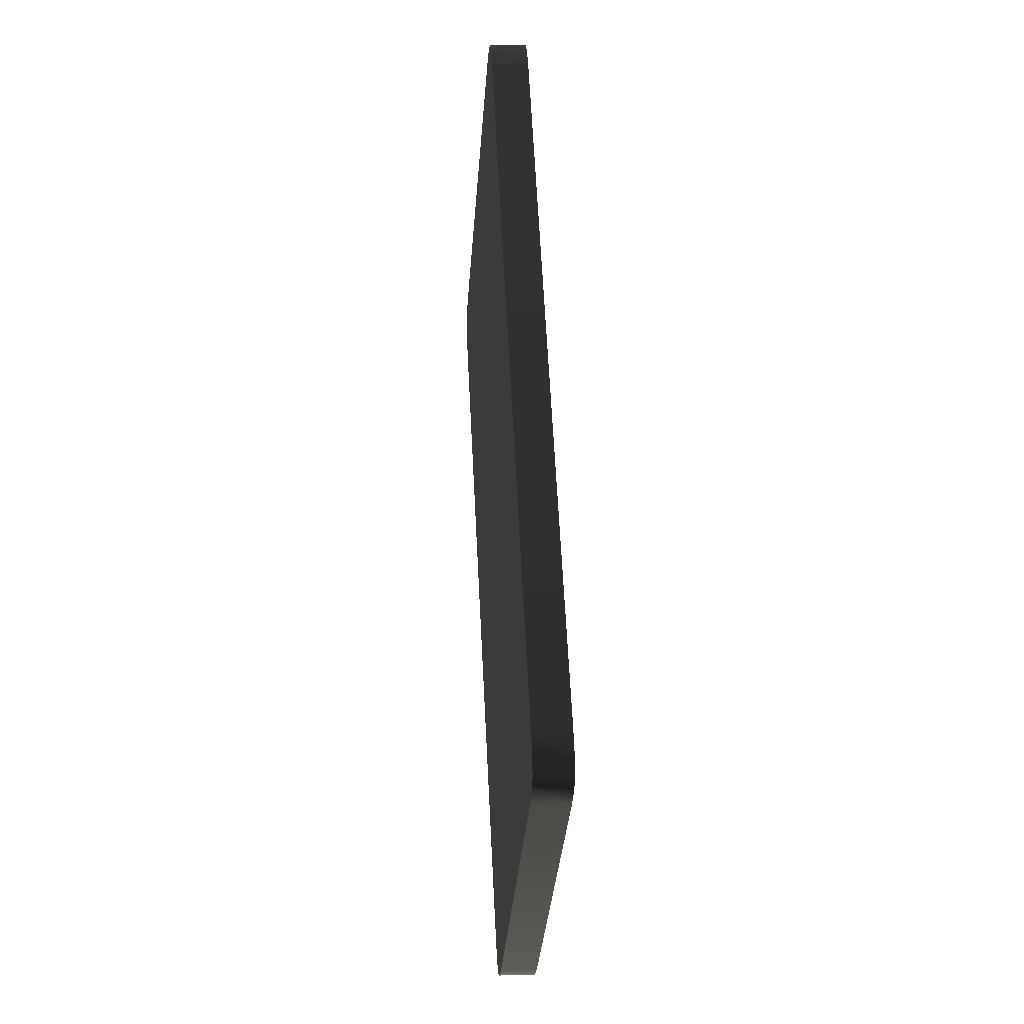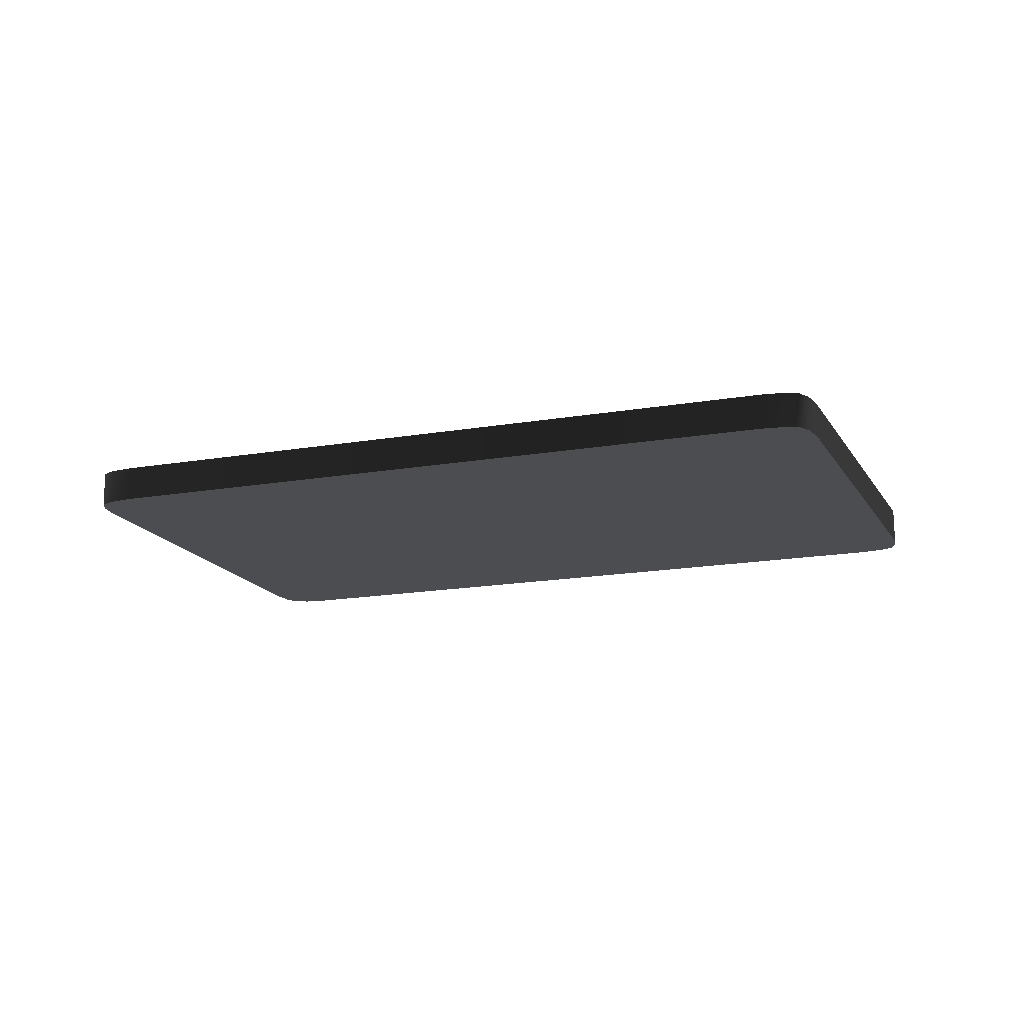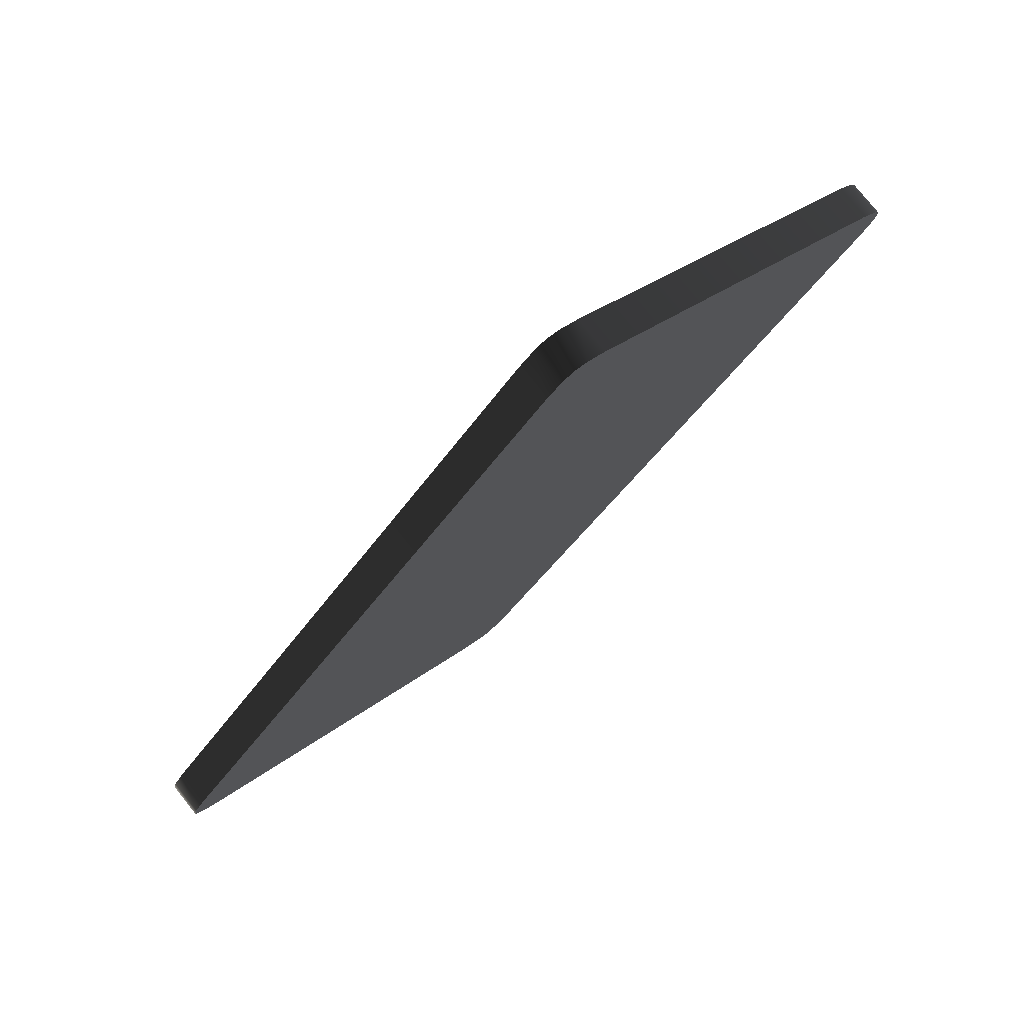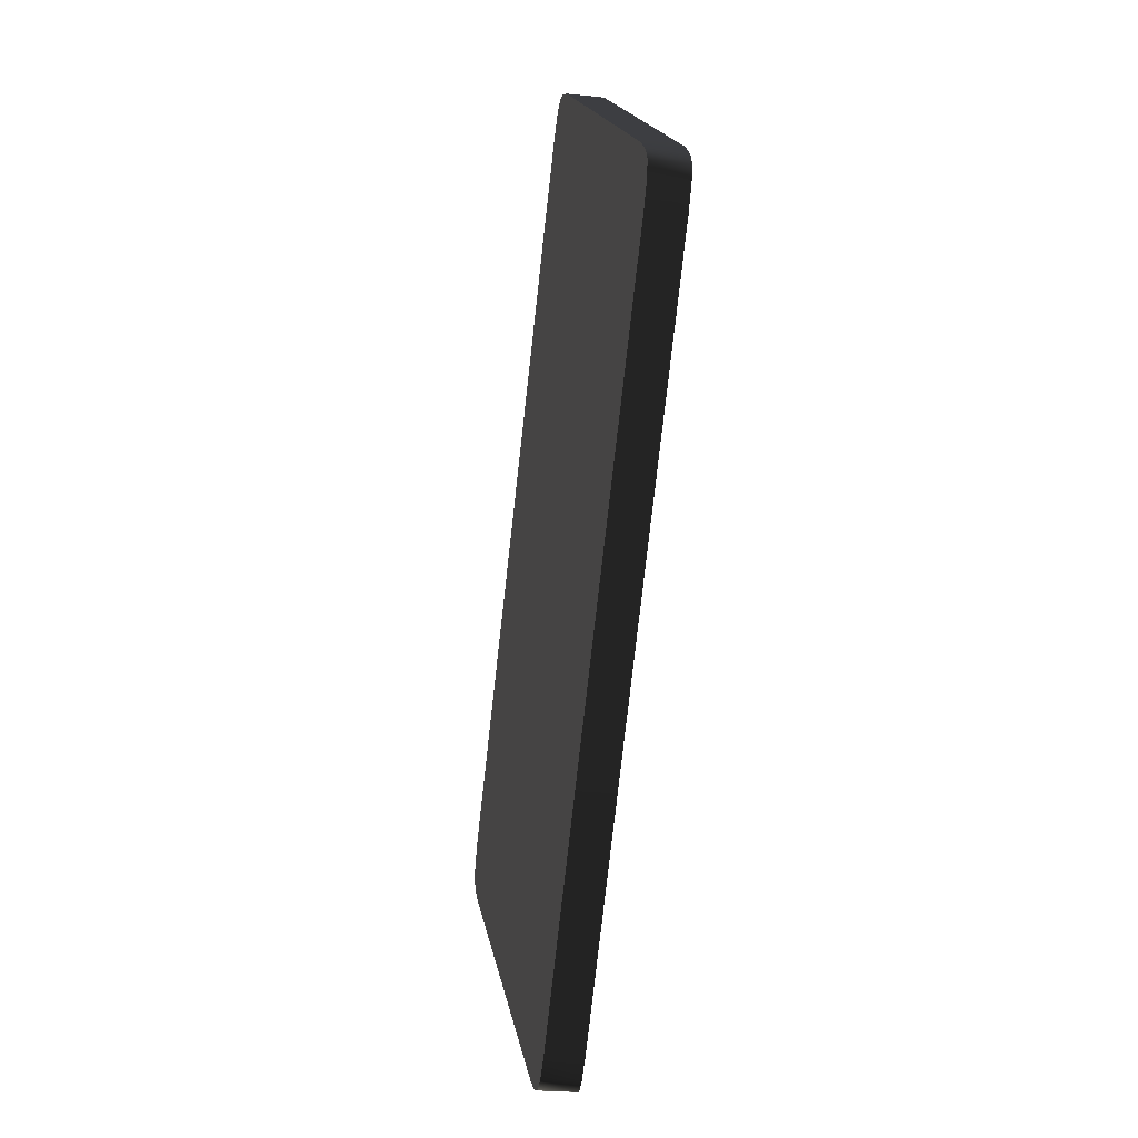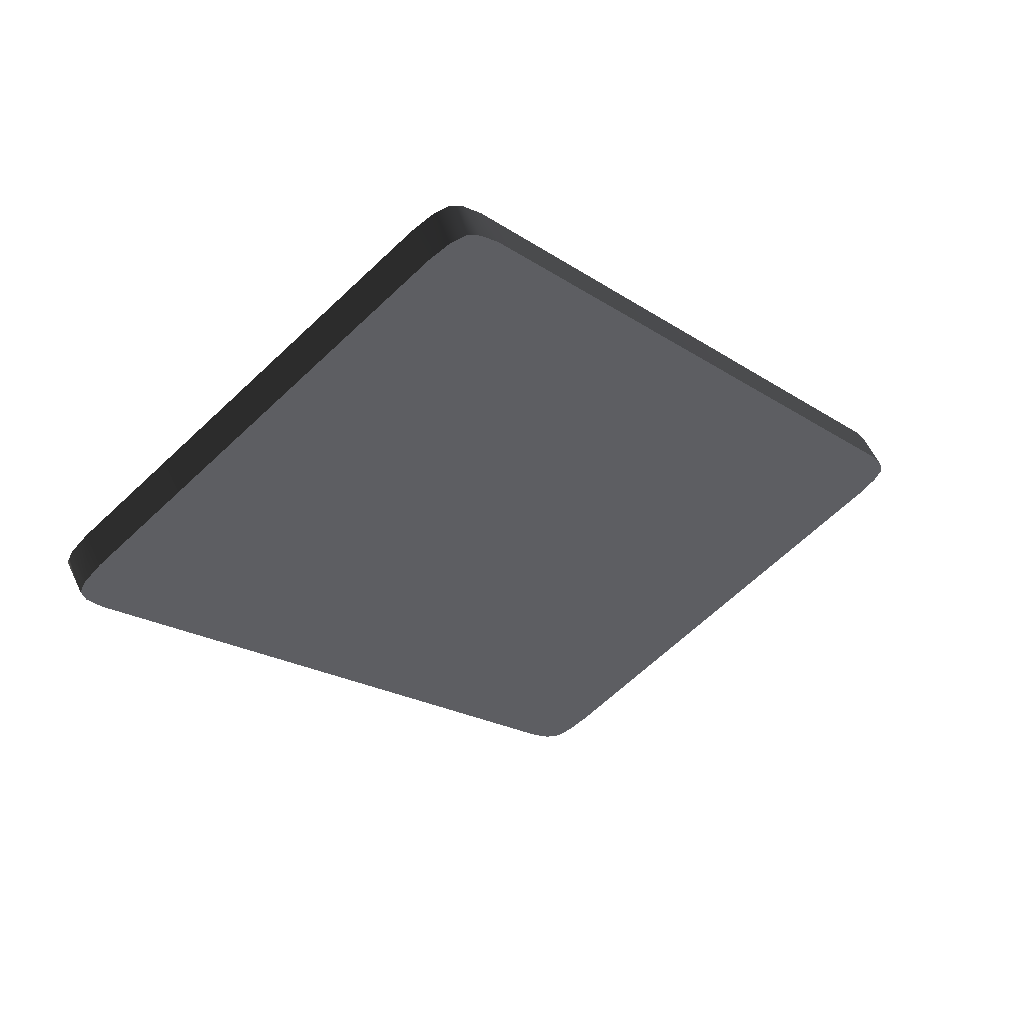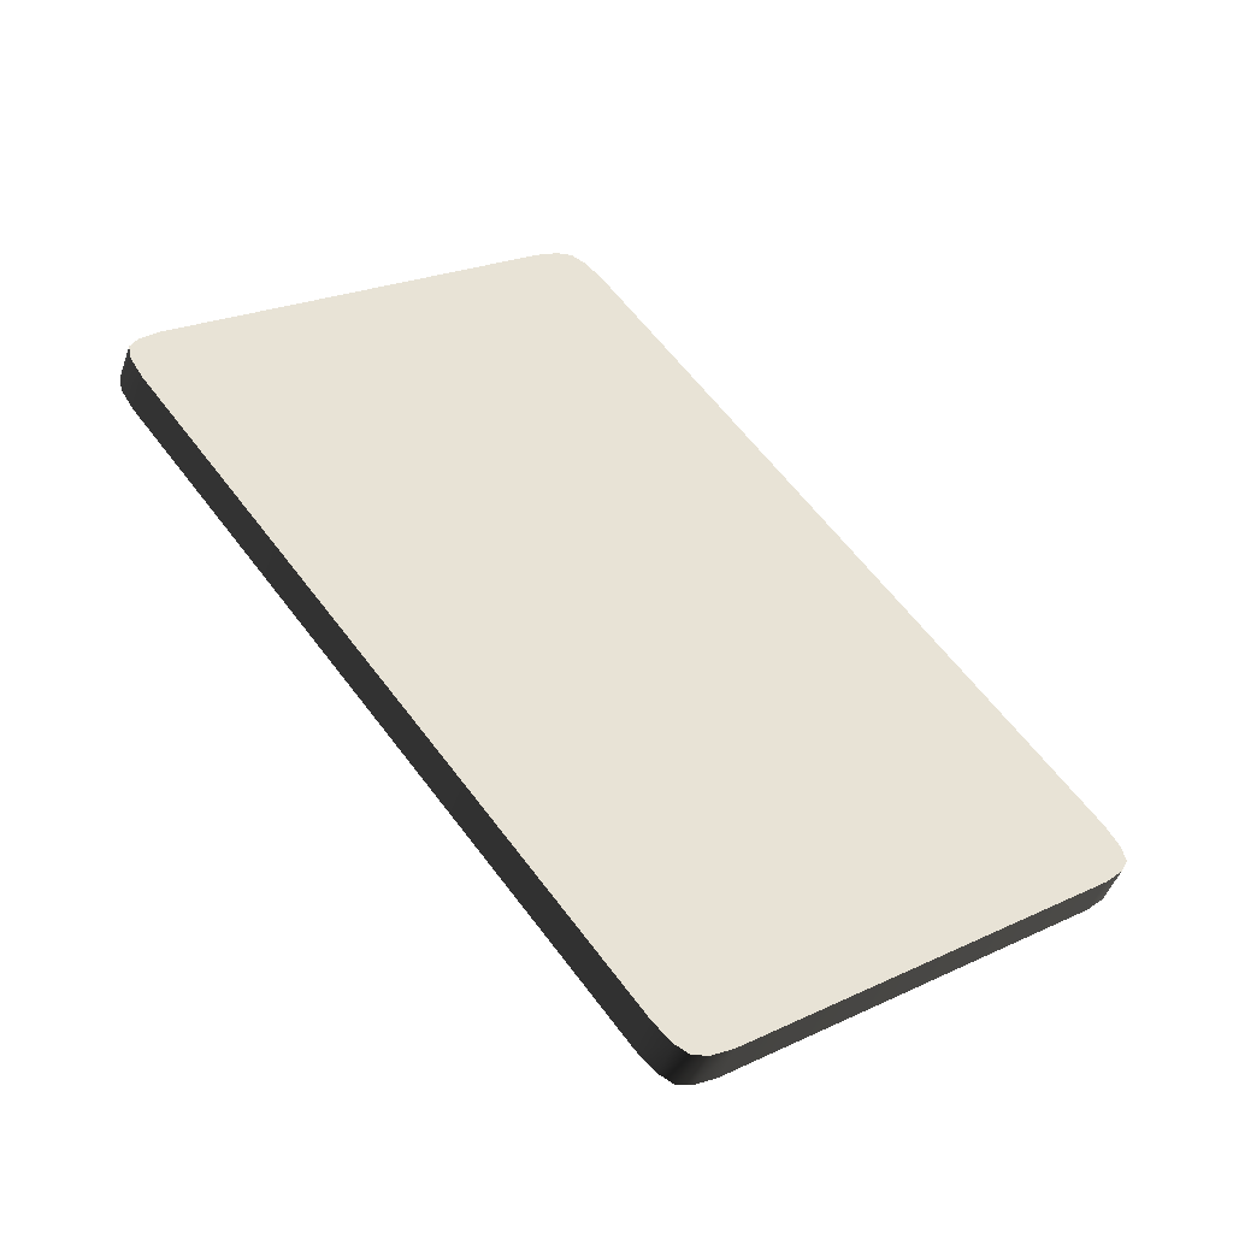
<metadata>
{"format":"obj","ext":"obj","renderer":"f3d","projection":"perspective","resolution":1024,"background":"white","views":[{"elev":8.1,"azim":85.4,"up":"+Y"},{"elev":-16.0,"azim":-31.7,"up":"+Z"},{"elev":77.8,"azim":141.3,"up":"+Y"},{"elev":-23.3,"azim":-100.4,"up":"+Y"},{"elev":55.4,"azim":-24.7,"up":"+Y"},{"elev":-47.1,"azim":-18.9,"up":"+Y"}]}
</metadata>
<code>
v -0.4647 0.697 0.01932
v -0.4719 0.6825 0.01932
v 0 0.5085 0.01932
v -0.07044 1.005 -0.01932
v -0.05463 1.008 -0.01932
v 0 0.5085 -0.01932
v 0.09166 0.02461 0.01932
v 0.09166 0.02461 -0.01932
v 0.4473 0.3024 -0.01932
v 0.09166 0.02461 0.01932
v 0.4473 0.3024 -0.01932
v 0.4473 0.3024 0.01932
v 0.4683 0.3504 -0.01932
v 0.4554 0.3719 -0.01932
v 0.4554 0.3719 0.01932
v 0.4683 0.3504 -0.01932
v 0.4554 0.3719 0.01932
v 0.4683 0.3504 0.01932
v 0.4554 0.3719 0.01932
v 0.4554 0.3719 -0.01932
v -0.0224 0.9834 -0.01932
v 0.4554 0.3719 0.01932
v -0.0224 0.9834 -0.01932
v -0.0224 0.9834 0.01932
v -0.07044 1.005 -0.01932
v -0.09166 0.9924 -0.01932
v -0.09166 0.9924 0.01932
v -0.07044 1.005 -0.01932
v -0.09166 0.9924 0.01932
v -0.07044 1.005 0.01932
v -0.09166 0.9924 0.01932
v -0.09166 0.9924 -0.01932
v -0.4473 0.7145 -0.01932
v -0.09166 0.9924 0.01932
v -0.4473 0.7145 -0.01932
v -0.4473 0.7145 0.01932
v -0.4647 0.697 0.01932
v -0.4473 0.7145 0.01932
v -0.4473 0.7145 -0.01932
v -0.4647 0.697 0.01932
v -0.4473 0.7145 -0.01932
v -0.4647 0.697 -0.01932
v 0.0224 0.03357 -0.01932
v 0.0224 0.03357 0.01932
v -0.4554 0.6451 0.01932
v 0.0224 0.03357 -0.01932
v -0.4554 0.6451 0.01932
v -0.4554 0.6451 -0.01932
v 0.04011 0.01587 0.01932
v 0.0224 0.03357 0.01932
v 0.0224 0.03357 -0.01932
v 0.04011 0.01587 0.01932
v 0.0224 0.03357 -0.01932
v 0.04011 0.01587 -0.01932
v 0.07044 0.01193 -0.01932
v 0.09166 0.02461 -0.01932
v 0.09166 0.02461 0.01932
v 0.07044 0.01193 -0.01932
v 0.09166 0.02461 0.01932
v 0.07044 0.01193 0.01932
v 0.05463 0.008475 0.01932
v 0.04011 0.01587 0.01932
v 0.04011 0.01587 -0.01932
v 0.05463 0.008475 0.01932
v 0.04011 0.01587 -0.01932
v 0.05463 0.008475 -0.01932
v 0.07044 0.01193 0.01932
v 0.05463 0.008475 0.01932
v 0.05463 0.008475 -0.01932
v 0.07044 0.01193 0.01932
v 0.05463 0.008475 -0.01932
v 0.07044 0.01193 -0.01932
v 0.4647 0.32 0.01932
v 0.4473 0.3024 0.01932
v 0.4473 0.3024 -0.01932
v 0.4647 0.32 0.01932
v 0.4473 0.3024 -0.01932
v 0.4647 0.32 -0.01932
v 0.4719 0.3345 0.01932
v 0.4647 0.32 0.01932
v 0.4647 0.32 -0.01932
v 0.4719 0.3345 0.01932
v 0.4647 0.32 -0.01932
v 0.4719 0.3345 -0.01932
v 0.4683 0.3504 0.01932
v 0.4719 0.3345 0.01932
v 0.4719 0.3345 -0.01932
v 0.4683 0.3504 0.01932
v 0.4719 0.3345 -0.01932
v 0.4683 0.3504 -0.01932
v -0.04011 1.001 0.01932
v -0.0224 0.9834 0.01932
v -0.0224 0.9834 -0.01932
v -0.04011 1.001 0.01932
v -0.0224 0.9834 -0.01932
v -0.04011 1.001 -0.01932
v -0.05463 1.008 0.01932
v -0.04011 1.001 0.01932
v -0.04011 1.001 -0.01932
v -0.05463 1.008 0.01932
v -0.04011 1.001 -0.01932
v -0.05463 1.008 -0.01932
v -0.07044 1.005 0.01932
v -0.05463 1.008 0.01932
v -0.05463 1.008 -0.01932
v -0.07044 1.005 0.01932
v -0.05463 1.008 -0.01932
v -0.07044 1.005 -0.01932
v -0.4683 0.6666 -0.01932
v -0.4554 0.6451 -0.01932
v -0.4554 0.6451 0.01932
v -0.4683 0.6666 -0.01932
v -0.4554 0.6451 0.01932
v -0.4683 0.6666 0.01932
v -0.4719 0.6825 0.01932
v -0.4647 0.697 0.01932
v -0.4647 0.697 -0.01932
v -0.4719 0.6825 0.01932
v -0.4647 0.697 -0.01932
v -0.4719 0.6825 -0.01932
v -0.4683 0.6666 0.01932
v -0.4719 0.6825 0.01932
v -0.4719 0.6825 -0.01932
v -0.4683 0.6666 0.01932
v -0.4719 0.6825 -0.01932
v -0.4683 0.6666 -0.01932
v 0.07044 0.01193 -0.01932
v 0.05463 0.008475 -0.01932
v 0 0.5085 -0.01932
v 0.4647 0.32 0.01932
v 0.4719 0.3345 0.01932
v 0 0.5085 0.01932
v 0 0.5085 0.01932
v 0.4719 0.3345 0.01932
v 0.4683 0.3504 0.01932
v 0 0.5085 0.01932
v -0.4719 0.6825 0.01932
v -0.4683 0.6666 0.01932
v 0 0.5085 -0.01932
v 0.05463 0.008475 -0.01932
v 0.04011 0.01587 -0.01932
v 0 0.5085 -0.01932
v -0.05463 1.008 -0.01932
v -0.04011 1.001 -0.01932
v -0.04011 1.001 0.01932
v -0.05463 1.008 0.01932
v 0 0.5085 0.01932
v 0 0.5085 0.01932
v 0.4683 0.3504 0.01932
v 0.4554 0.3719 0.01932
v 0 0.5085 0.01932
v 0.05463 0.008475 0.01932
v 0.07044 0.01193 0.01932
v 0.4473 0.3024 0.01932
v 0.4647 0.32 0.01932
v 0 0.5085 0.01932
v 0.09166 0.02461 0.01932
v 0.4473 0.3024 0.01932
v 0 0.5085 0.01932
v 0.07044 0.01193 0.01932
v 0.09166 0.02461 0.01932
v 0 0.5085 0.01932
v 0.04011 0.01587 0.01932
v 0.05463 0.008475 0.01932
v 0 0.5085 0.01932
v 0.0224 0.03357 0.01932
v 0.04011 0.01587 0.01932
v 0 0.5085 0.01932
v -0.4554 0.6451 0.01932
v 0.0224 0.03357 0.01932
v 0 0.5085 0.01932
v 0 0.5085 0.01932
v -0.4683 0.6666 0.01932
v -0.4554 0.6451 0.01932
v 0 0.5085 0.01932
v -0.05463 1.008 0.01932
v -0.07044 1.005 0.01932
v -0.4473 0.7145 0.01932
v -0.4647 0.697 0.01932
v 0 0.5085 0.01932
v -0.09166 0.9924 0.01932
v -0.4473 0.7145 0.01932
v 0 0.5085 0.01932
v -0.07044 1.005 0.01932
v -0.09166 0.9924 0.01932
v 0 0.5085 0.01932
v 0 0.5085 0.01932
v 0.4554 0.3719 0.01932
v -0.0224 0.9834 0.01932
v -0.0224 0.9834 0.01932
v -0.04011 1.001 0.01932
v 0 0.5085 0.01932
v 0.4683 0.3504 -0.01932
v 0.4719 0.3345 -0.01932
v 0 0.5085 -0.01932
v -0.04011 1.001 -0.01932
v -0.0224 0.9834 -0.01932
v 0 0.5085 -0.01932
v 0 0.5085 -0.01932
v -0.4719 0.6825 -0.01932
v -0.4647 0.697 -0.01932
v -0.09166 0.9924 -0.01932
v -0.07044 1.005 -0.01932
v 0 0.5085 -0.01932
v -0.4473 0.7145 -0.01932
v -0.09166 0.9924 -0.01932
v 0 0.5085 -0.01932
v -0.4647 0.697 -0.01932
v -0.4473 0.7145 -0.01932
v 0 0.5085 -0.01932
v -0.4683 0.6666 -0.01932
v -0.4719 0.6825 -0.01932
v 0 0.5085 -0.01932
v -0.4554 0.6451 -0.01932
v -0.4683 0.6666 -0.01932
v 0 0.5085 -0.01932
v 0.0224 0.03357 -0.01932
v -0.4554 0.6451 -0.01932
v 0 0.5085 -0.01932
v 0.04011 0.01587 -0.01932
v 0.0224 0.03357 -0.01932
v 0 0.5085 -0.01932
v 0 0.5085 -0.01932
v 0.4719 0.3345 -0.01932
v 0.4647 0.32 -0.01932
v 0.09166 0.02461 -0.01932
v 0.07044 0.01193 -0.01932
v 0 0.5085 -0.01932
v 0.4473 0.3024 -0.01932
v 0.09166 0.02461 -0.01932
v 0 0.5085 -0.01932
v 0.4647 0.32 -0.01932
v 0.4473 0.3024 -0.01932
v 0 0.5085 -0.01932
v 0 0.5085 -0.01932
v -0.0224 0.9834 -0.01932
v 0.4554 0.3719 -0.01932
v 0 0.5085 -0.01932
v 0.4554 0.3719 -0.01932
v 0.4683 0.3504 -0.01932
f 1 2 3
f 4 5 6
f 7 8 9
f 10 11 12
f 13 14 15
f 16 17 18
f 19 20 21
f 22 23 24
f 25 26 27
f 28 29 30
f 31 32 33
f 34 35 36
f 37 38 39
f 40 41 42
f 43 44 45
f 46 47 48
f 49 50 51
f 52 53 54
f 55 56 57
f 58 59 60
f 61 62 63
f 64 65 66
f 67 68 69
f 70 71 72
f 73 74 75
f 76 77 78
f 79 80 81
f 82 83 84
f 85 86 87
f 88 89 90
f 91 92 93
f 94 95 96
f 97 98 99
f 100 101 102
f 103 104 105
f 106 107 108
f 109 110 111
f 112 113 114
f 115 116 117
f 118 119 120
f 121 122 123
f 124 125 126
f 127 128 129
f 130 131 132
f 133 134 135
f 136 137 138
f 139 140 141
f 142 143 144
f 145 146 147
f 148 149 150
f 151 152 153
f 154 155 156
f 157 158 159
f 160 161 162
f 163 164 165
f 166 167 168
f 169 170 171
f 172 173 174
f 175 176 177
f 178 179 180
f 181 182 183
f 184 185 186
f 187 188 189
f 190 191 192
f 193 194 195
f 196 197 198
f 199 200 201
f 202 203 204
f 205 206 207
f 208 209 210
f 211 212 213
f 214 215 216
f 217 218 219
f 220 221 222
f 223 224 225
f 226 227 228
f 229 230 231
f 232 233 234
f 235 236 237
f 238 239 240

</code>
